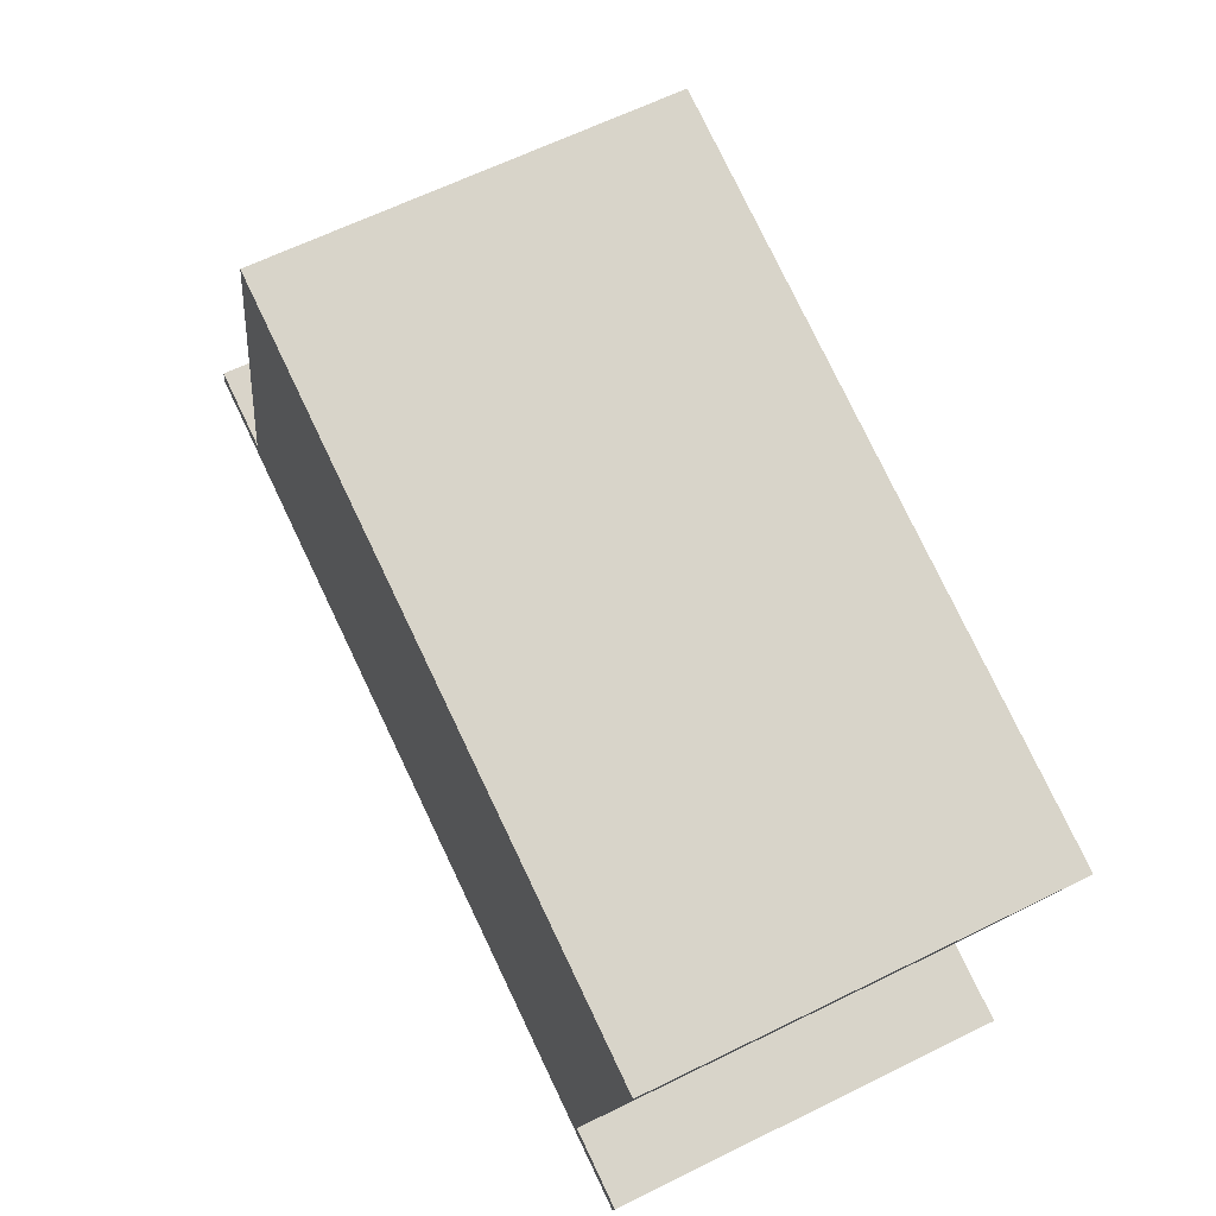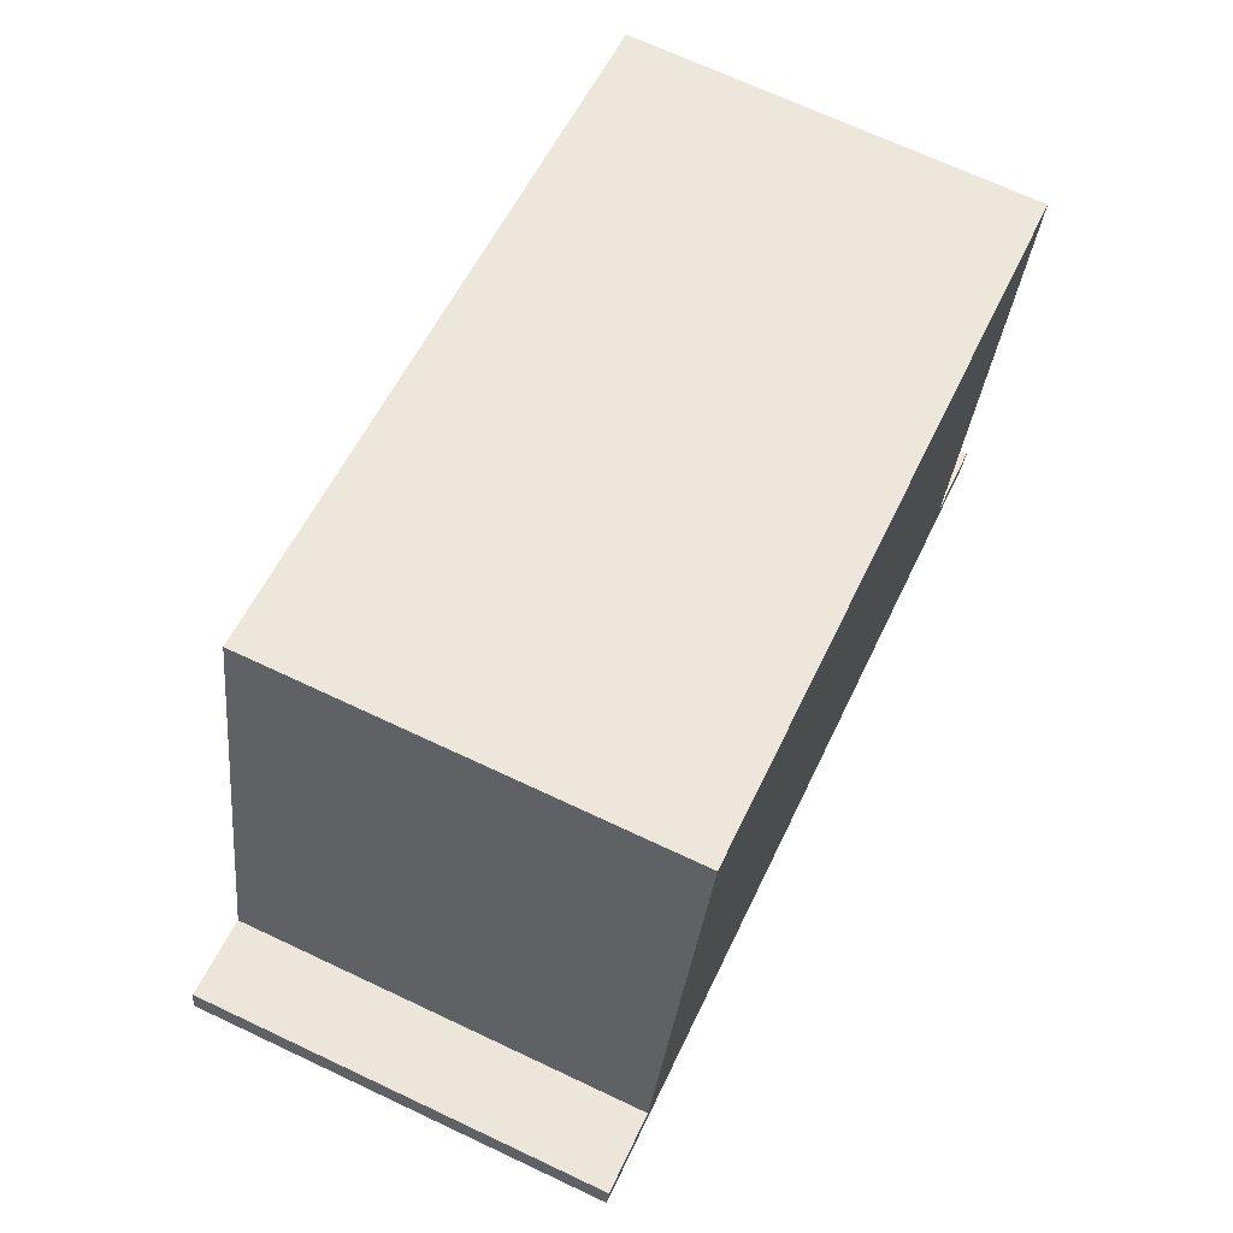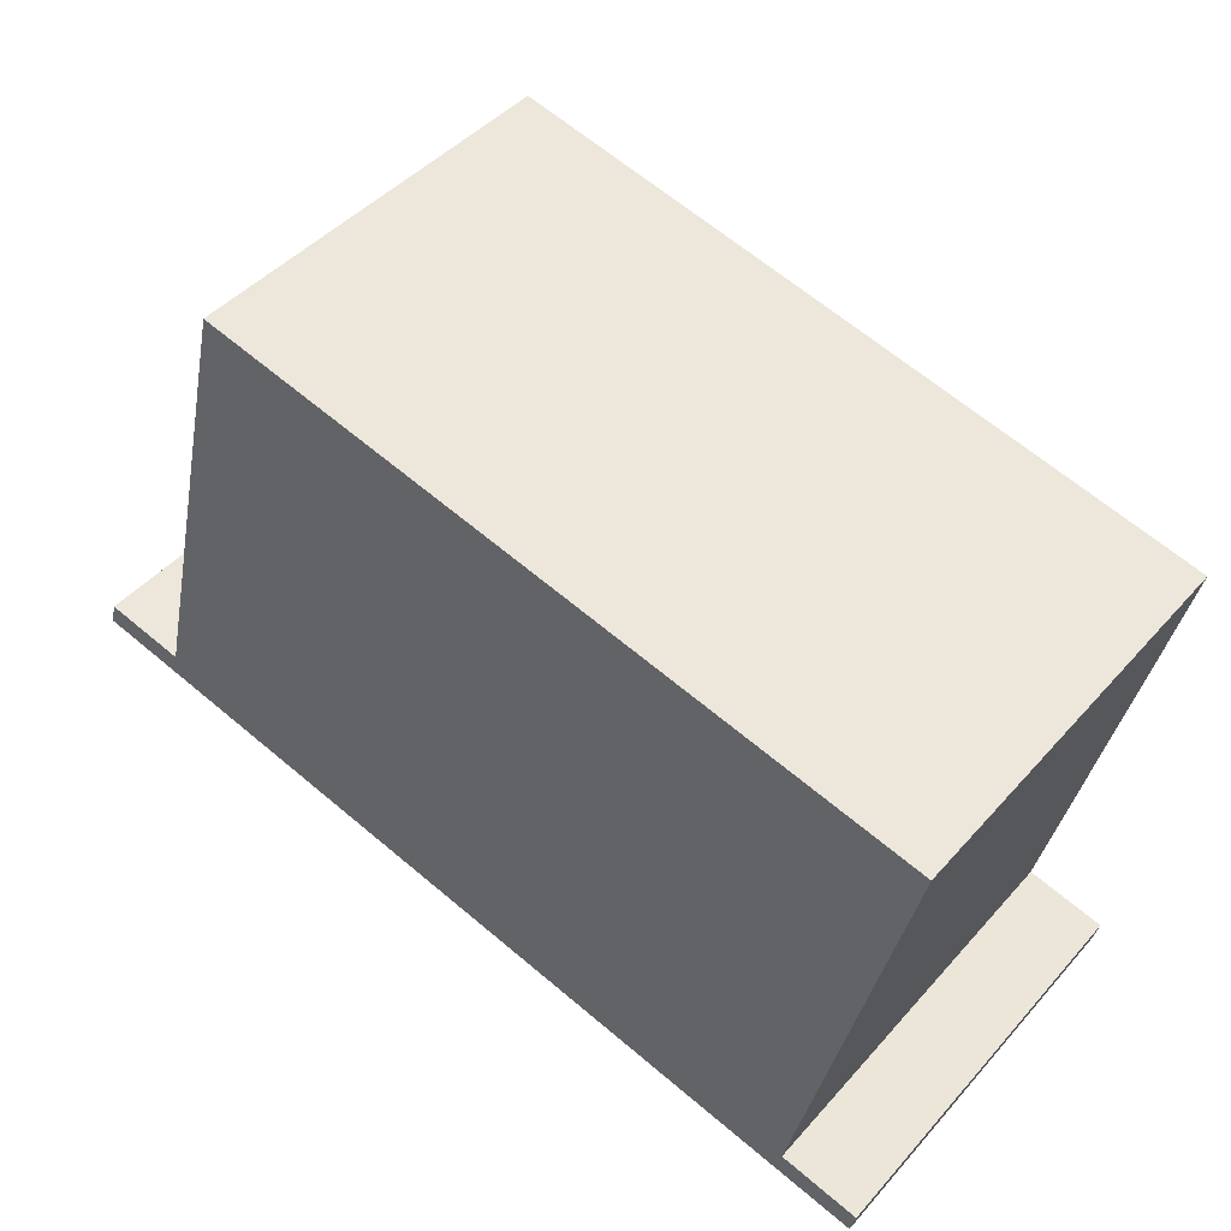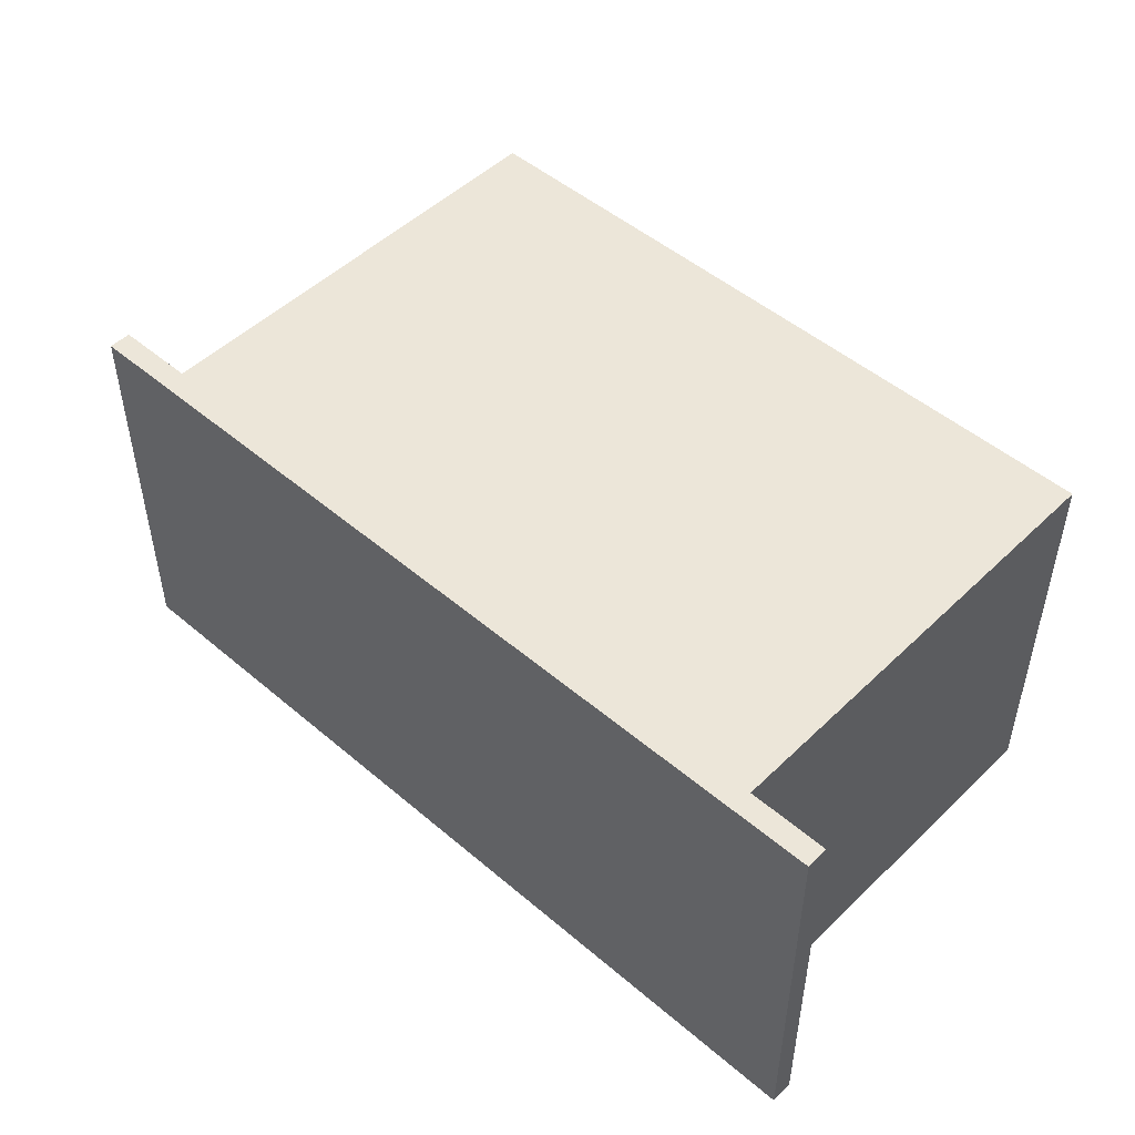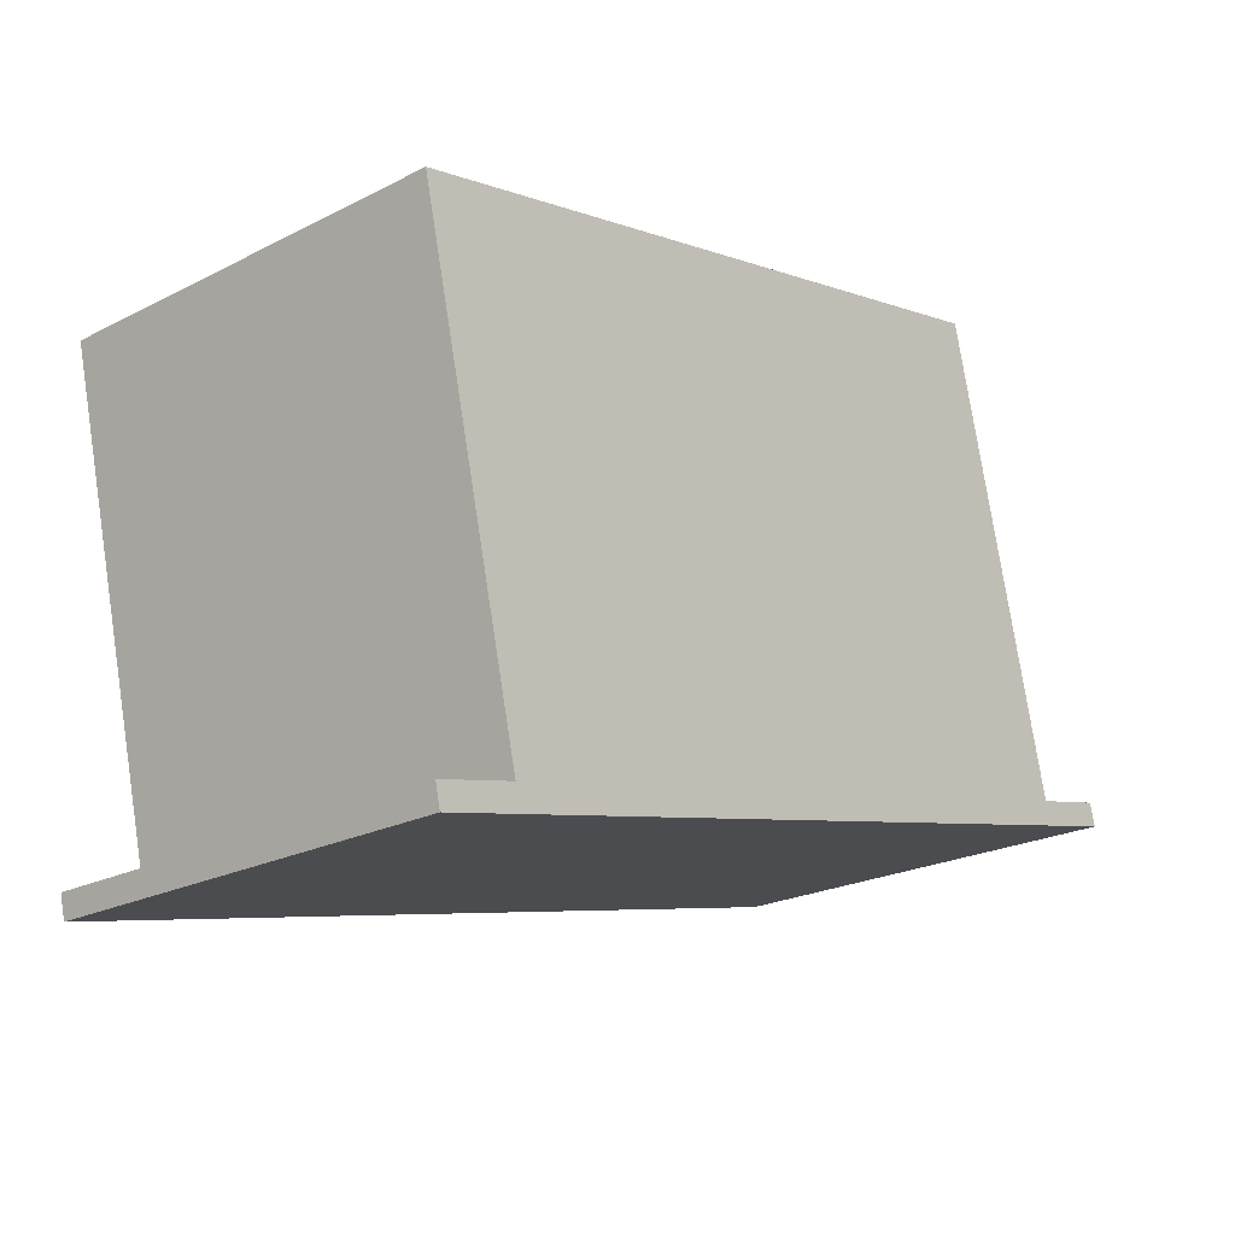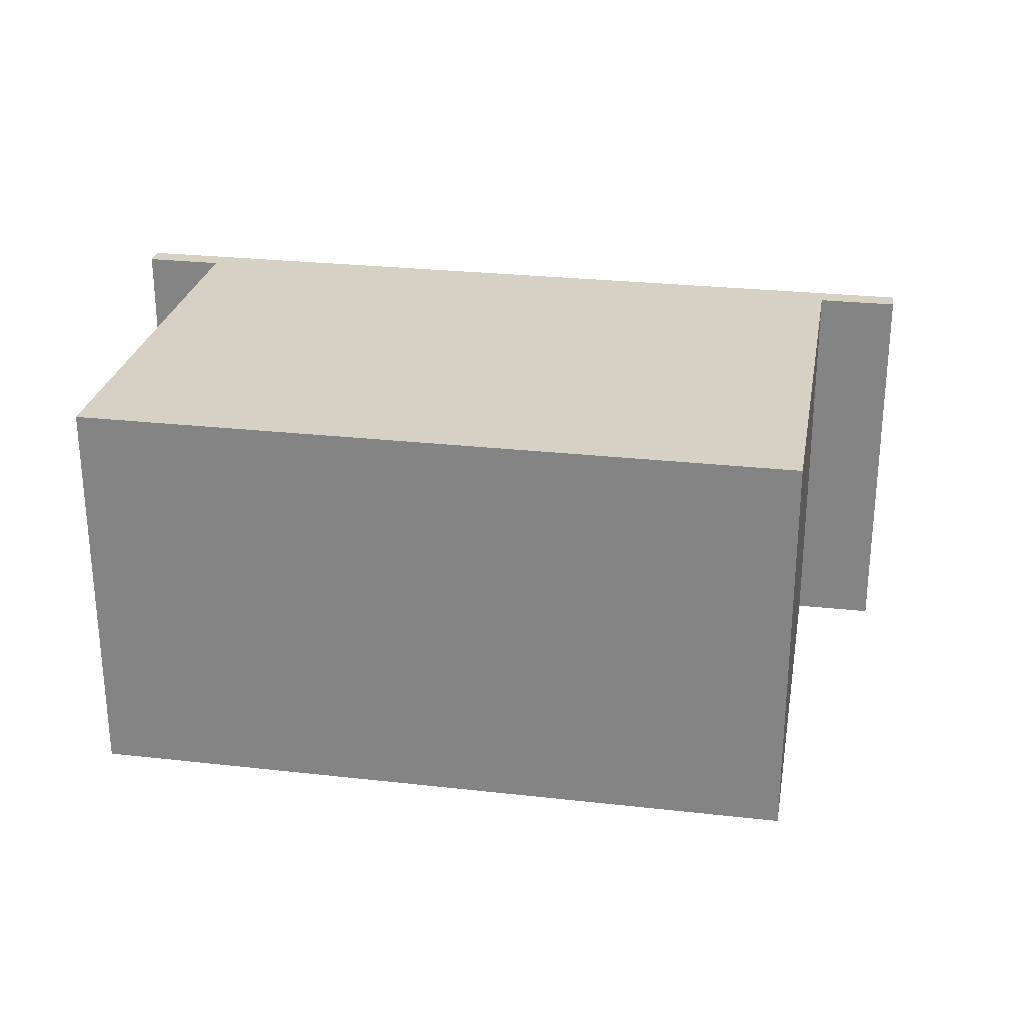
<metadata>
{"format":"obj","ext":"obj","renderer":"f3d","projection":"perspective","resolution":1024,"background":"white","views":[{"elev":63.8,"azim":-116.4,"up":"+Z"},{"elev":69.5,"azim":115.2,"up":"+Z"},{"elev":44.6,"azim":-141.7,"up":"+Z"},{"elev":49.4,"azim":-150.1,"up":"+Y"},{"elev":-22.8,"azim":-49.1,"up":"+Z"},{"elev":26.7,"azim":-3.3,"up":"+Y"}]}
</metadata>
<code>
v  11.9 6.793 2.814
v  1.806 6.793 -7.588
v  0 6.793 4.16e-16
v  1.794 6.793 -7.996
v  13.7 6.793 -4.781
v  13.88 6.793 -5.133
v  13.79 6.793 -4.758
v  15.02 6.793 -4.47
v  15.11 6.793 -4.841
v  1.704 6.793 -7.613
v  0.565 6.793 -8.287
v  0.476 6.793 -7.911
v  0.565 5.074e-16 -8.287
v  0.476 4.844e-16 -7.911
v  1.806 4.646e-16 -7.588
v  0 0 0
v  1.704 4.662e-16 -7.613
v  11.9 -1.723e-16 2.814
v  13.7 2.928e-16 -4.781
v  15.02 2.737e-16 -4.47
v  13.79 2.913e-16 -4.758
v  15.11 2.964e-16 -4.841
v  13.88 3.143e-16 -5.133
v  1.794 4.896e-16 -7.996
g defaultobject
f 1 2 3
f 2 1 4
f 4 1 5
f 4 5 6
f 6 5 7
f 6 7 8
f 6 8 9
f 10 11 12
f 11 10 4
f 4 10 2
f 13 12 11
f 12 13 14
f 15 3 2
f 3 15 16
f 14 10 12
f 10 14 2
f 2 14 15
f 15 14 17
f 16 1 3
f 1 16 18
f 19 7 5
f 7 19 8
f 8 19 20
f 20 19 21
f 18 5 1
f 5 18 19
f 20 9 8
f 9 20 22
f 22 6 9
f 6 22 4
f 4 22 23
f 4 23 24
f 4 24 11
f 11 24 13
f 16 19 18
f 19 16 15
f 19 15 22
f 22 15 23
f 23 15 24
f 24 15 17
f 24 17 14
f 24 14 13
f 21 22 20
f 22 21 19

</code>
